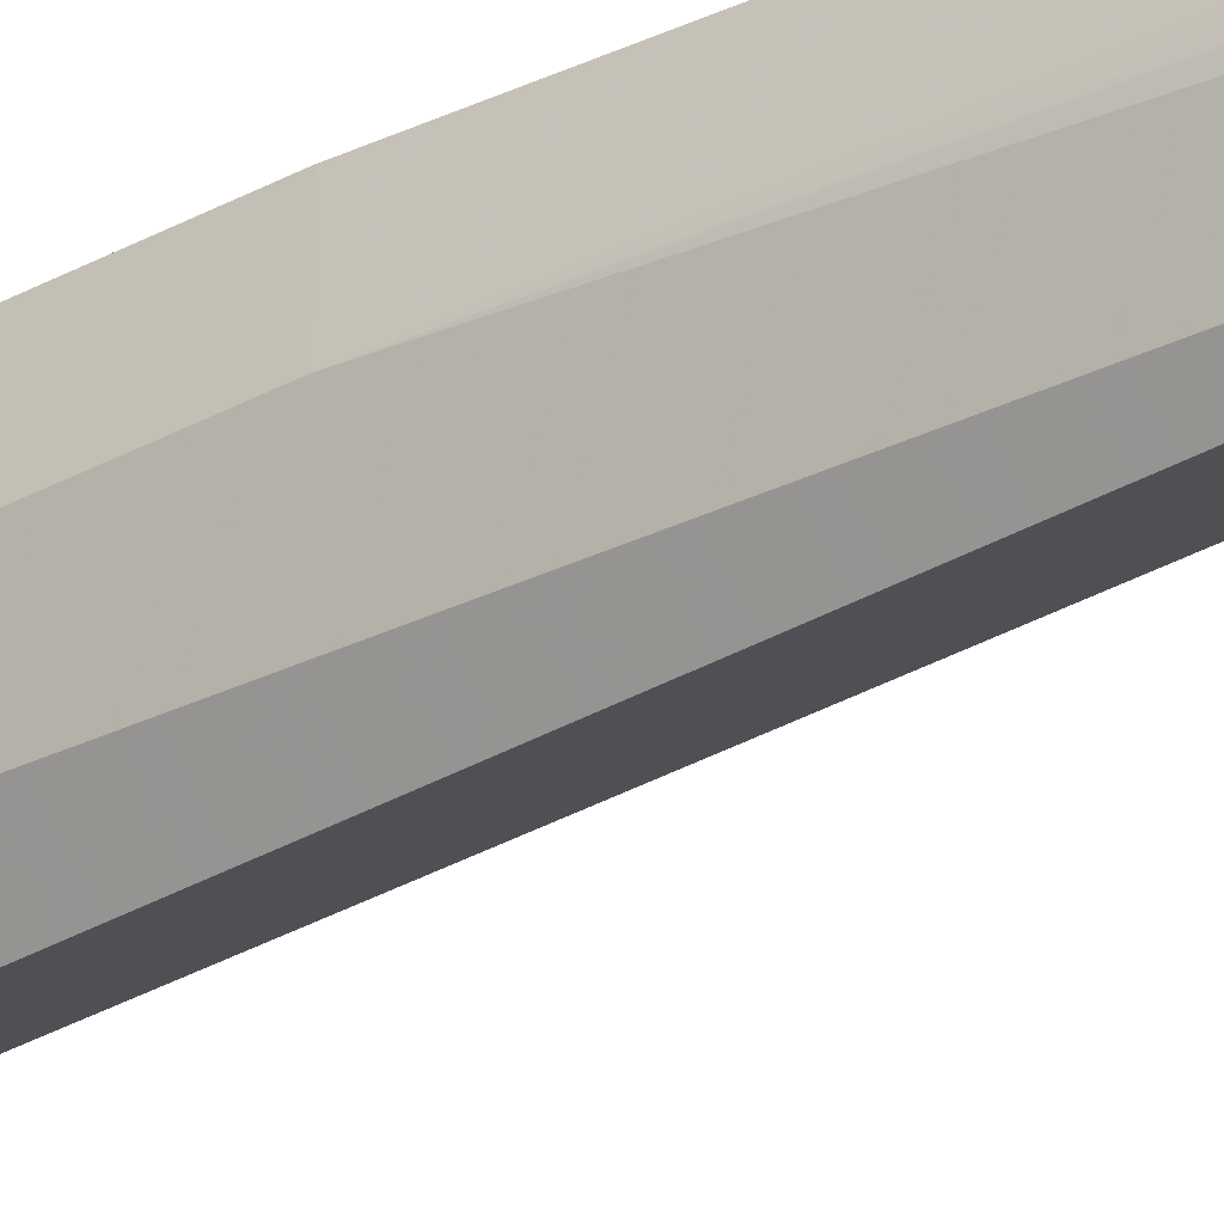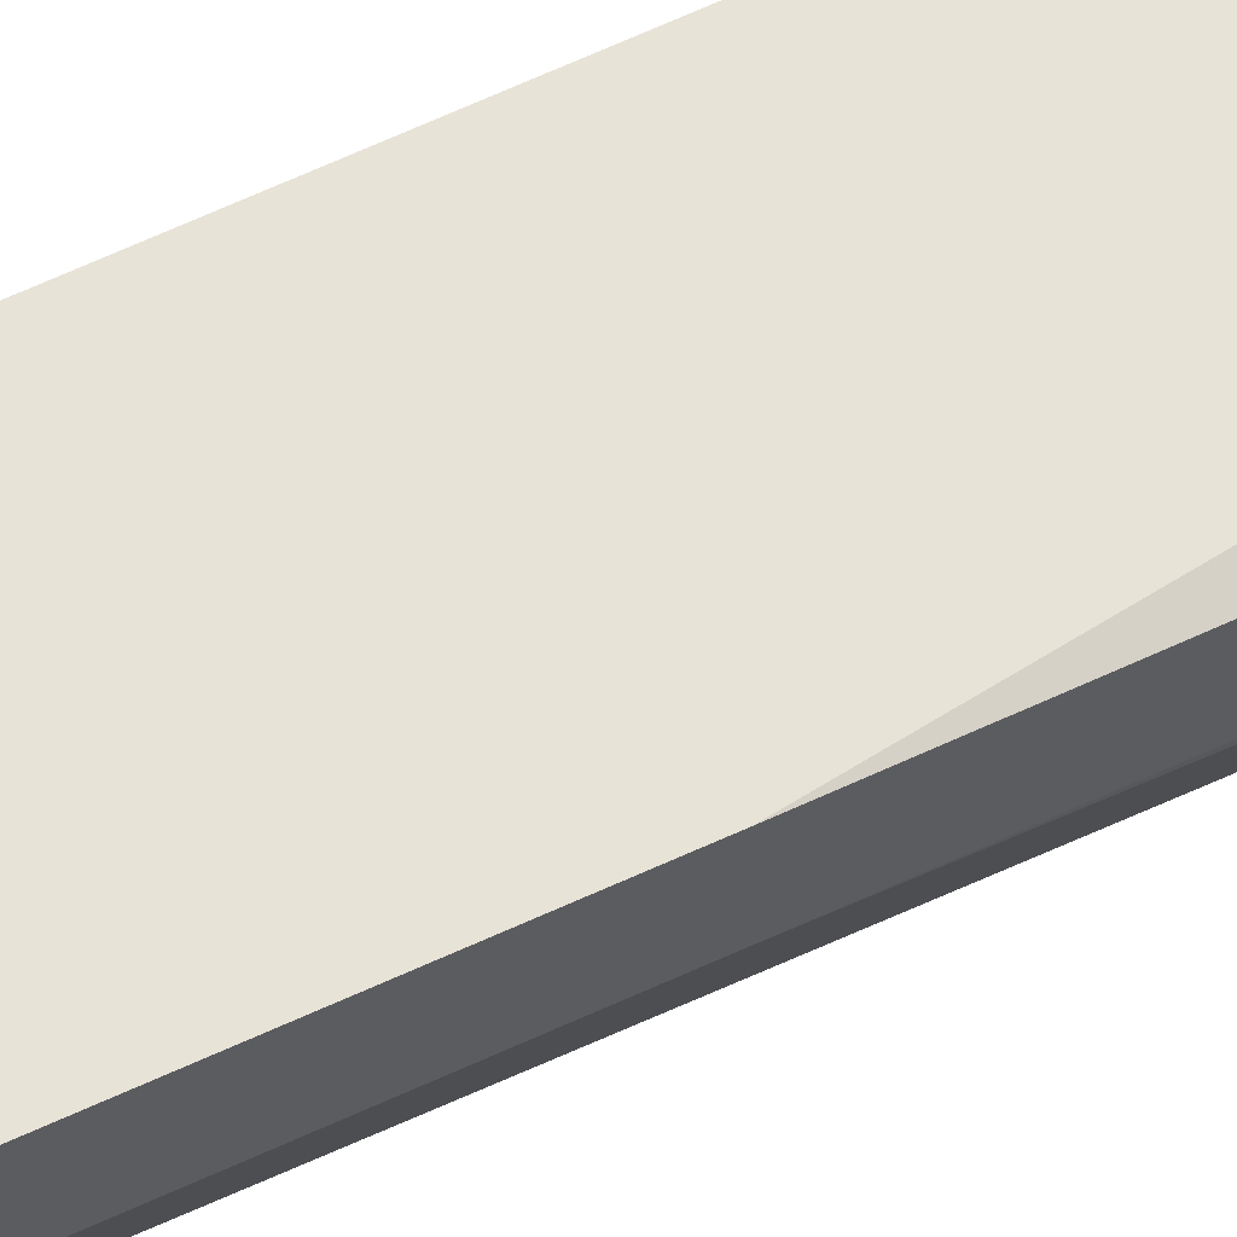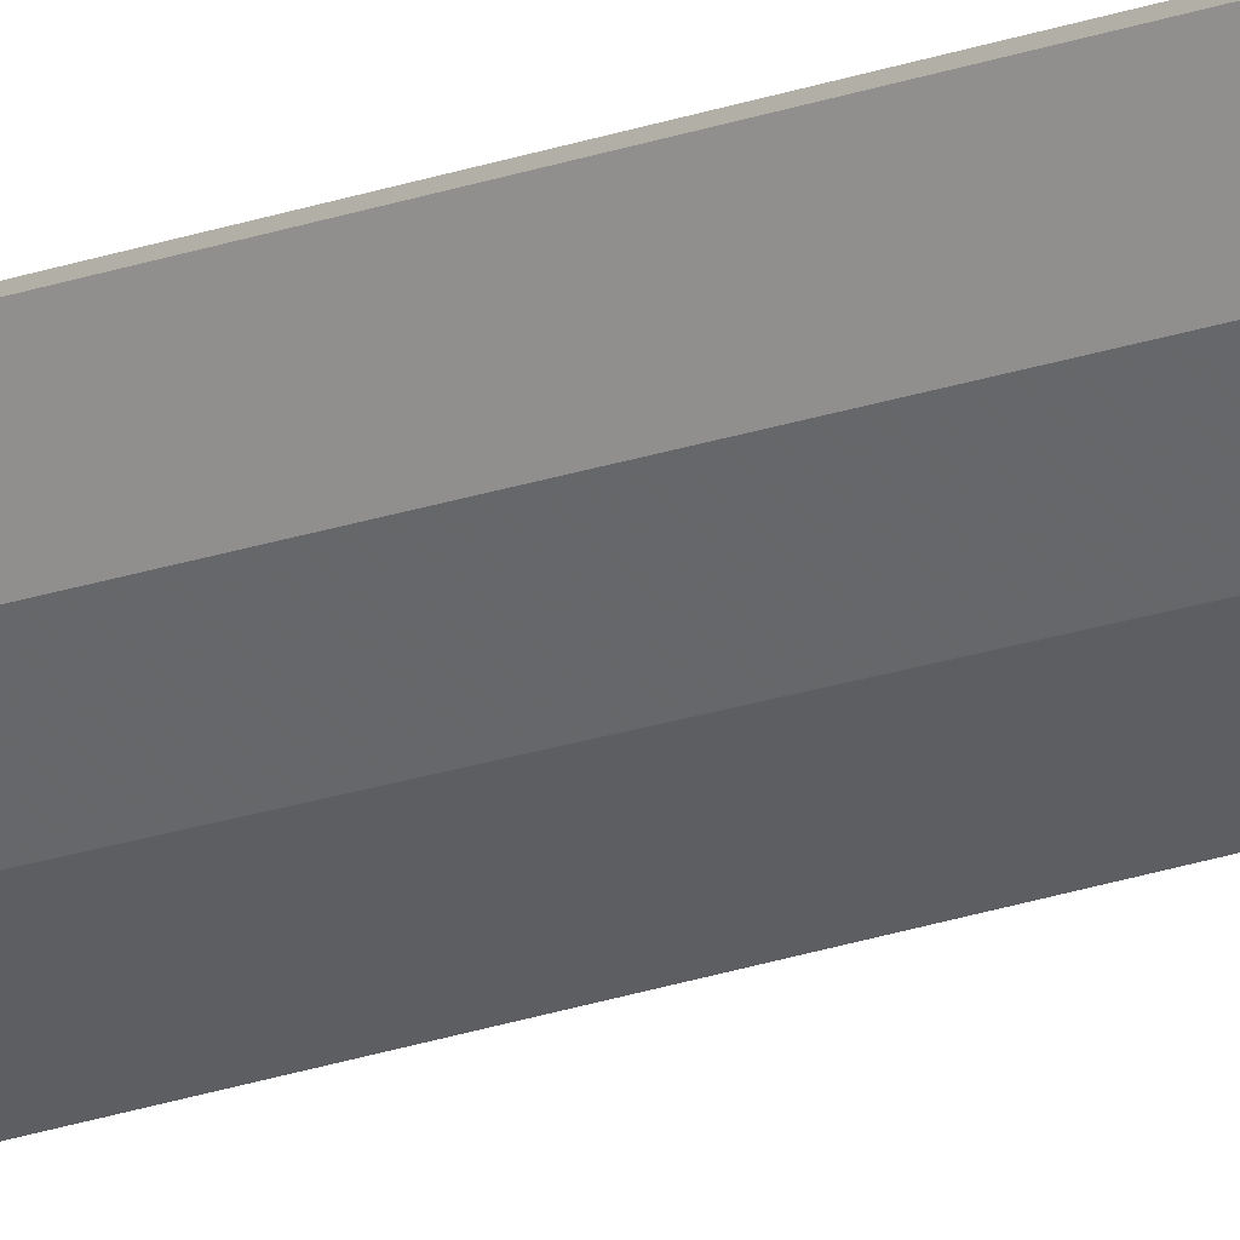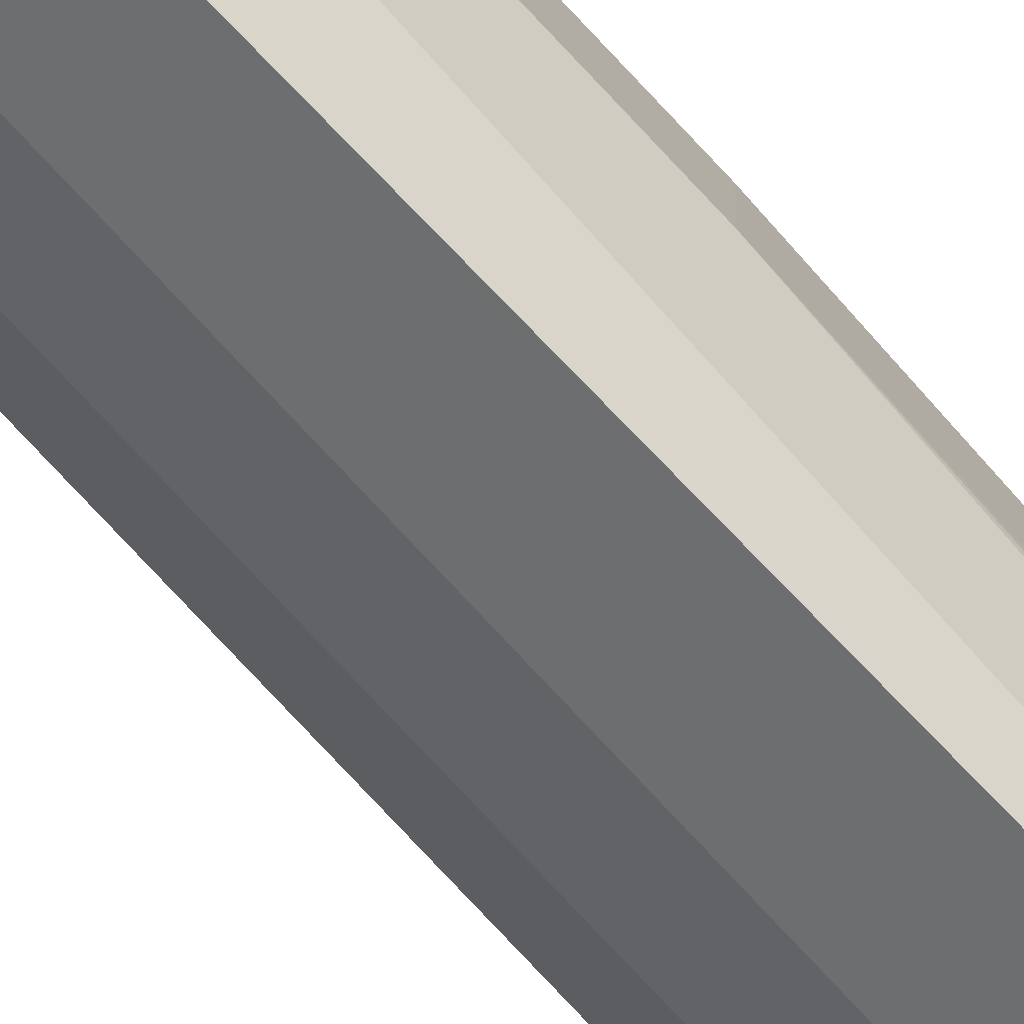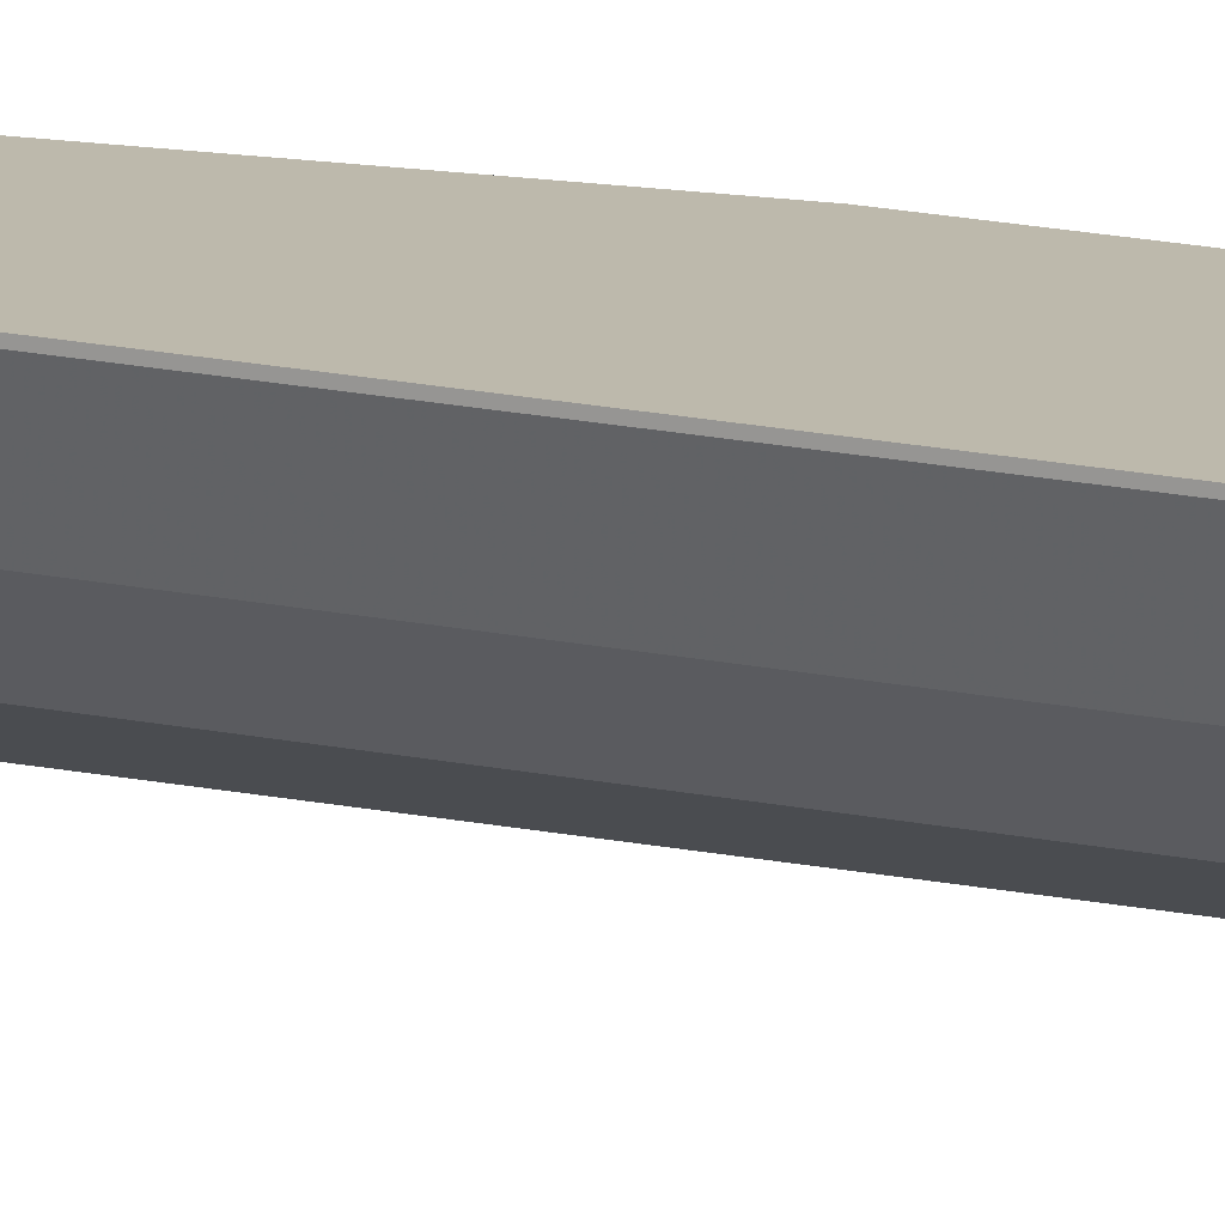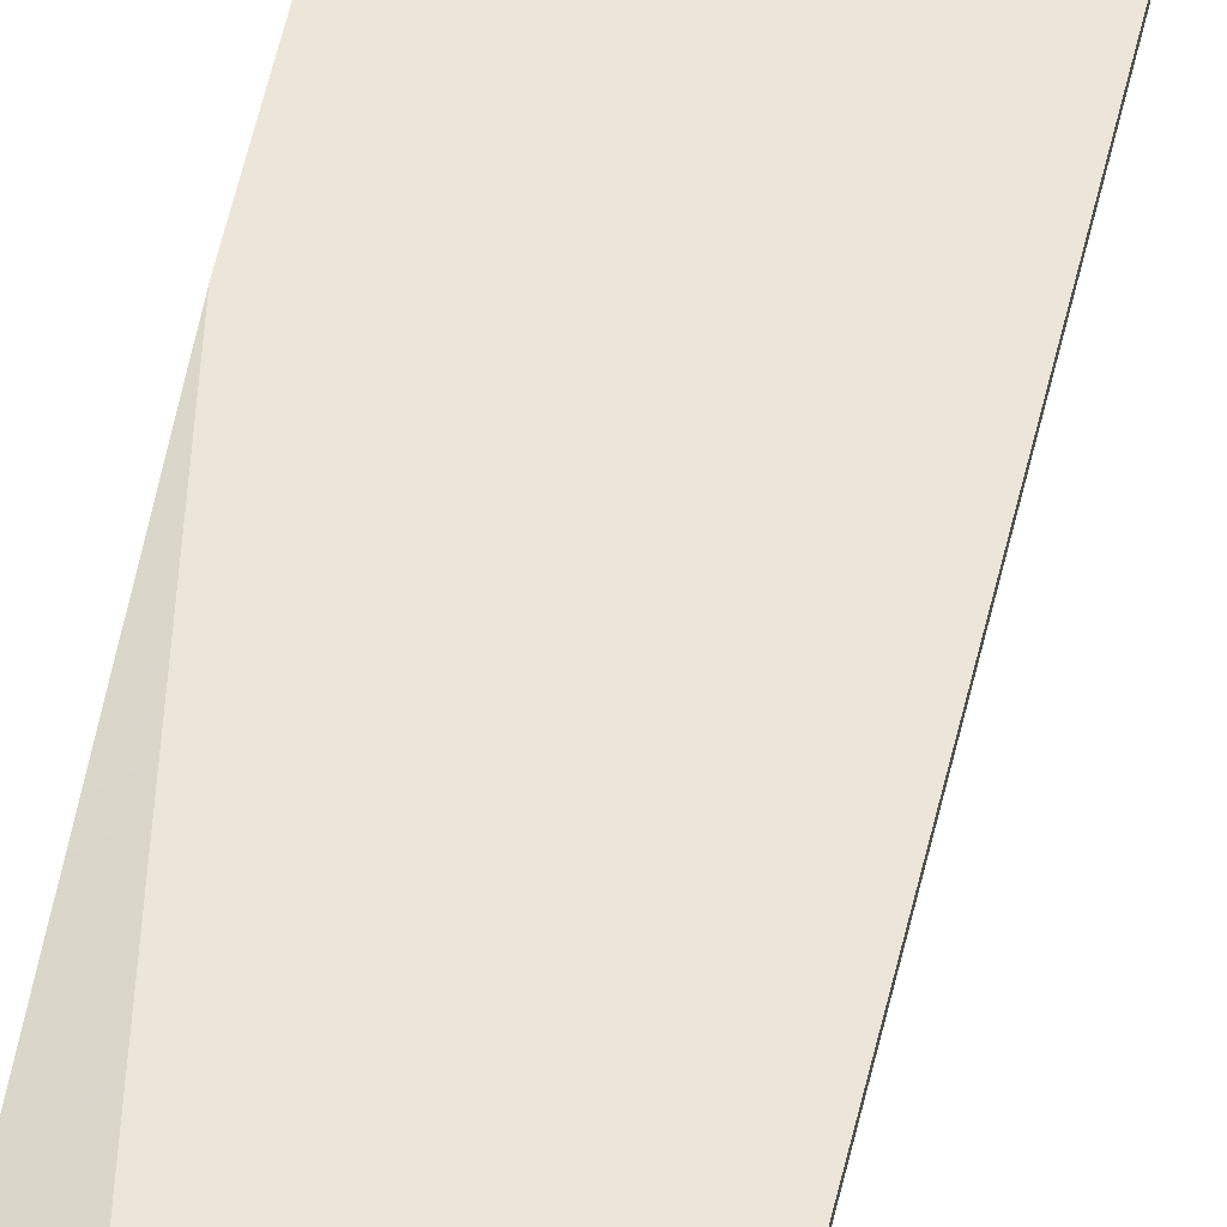
<metadata>
{"format":"obj","ext":"obj","renderer":"f3d","projection":"perspective","resolution":1024,"background":"white","views":[{"elev":-34.8,"azim":-53.4,"up":"+Y"},{"elev":62.1,"azim":-115.5,"up":"+Y"},{"elev":-17.0,"azim":127.6,"up":"+Y"},{"elev":-76.4,"azim":-137.1,"up":"+Y"},{"elev":15.0,"azim":116.2,"up":"+Y"},{"elev":47.2,"azim":11.4,"up":"+Y"}]}
</metadata>
<code>
v 0.2314 -0.1293 0.3335
v 0.1939 -0.1531 0.3165
v 0.211 -0.1497 0.3131
v 0.1939 -0.1583 0.3012
v 0.1793 -0.1264 -0.3063
v 0.1939 -0.1328 0.3368
v 0.1939 -0.1264 0.3385
v 0.2285 -0.1264 0.3349
v 0.232 -0.1264 0.3341
v 0.2654 -0.1003 -0.1288
v 0.2033 -0.1003 -0.1288
v 0.245 -0.1003 -0.9392
v 0.2654 -0.1003 -0.9187
v 0.2586 -0.1003 -0.9324
v 0.245 -0.1021 -0.9392
v 0.2586 -0.1021 -0.9324
v 0.2552 -0.1123 -0.9341
v 0.2348 -0.1327 -0.9341
v 0.2348 -0.1378 -0.9289
v 0.2586 -0.1157 -0.9256
v 0.2654 -0.1021 -0.9187
v 0.2654 -0.1021 -0.1288
v 0.2533 -0.1264 0.3101
v 0.2524 -0.1264 0.3136
v 0.2518 -0.1293 0.3131
v 0.2489 -0.1264 0.3189
v 0.2373 -0.1264 0.3305
v 0.2314 -0.1497 0.211
v 0.1939 -0.1685 0.2093
v 0.1793 -0.1264 -0.9327
v 0.1793 -0.1003 -0.3063
v 0.1793 -0.1003 -0.9392
v 0.1793 -0.1021 -0.9392
v 0.2106 -0.1544 -0.913
v 0.2144 -0.1531 -0.9136
v 0.2178 -0.1565 -0.9052
v 0.2106 -0.1601 -0.9016
v 0.1939 -0.1685 0.02555
v 0.2314 -0.1497 -0.8915
v 0.2518 -0.1293 -0.9119
f 32 30 31
f 18 19 34
f 18 34 30
f 36 35 19
f 18 30 33
f 33 30 32
f 19 35 34
f 32 31 12
f 4 5 29
f 11 31 7
f 5 7 31
f 5 31 30
f 5 30 29
f 3 4 29
f 36 34 35
f 3 29 28
f 11 12 31
f 36 37 34
f 34 37 30
f 36 39 38
f 3 28 25
f 33 32 12
f 15 33 12
f 15 18 33
f 38 30 37
f 38 29 30
f 38 28 29
f 36 38 37
f 39 28 38
f 39 40 25
f 23 25 40
f 21 23 40
f 20 21 40
f 20 40 19
f 36 19 40
f 36 40 39
f 39 25 28
f 3 25 1
f 27 9 1
f 27 10 9
f 14 15 12
f 14 12 13
f 13 12 10
f 10 12 11
f 10 11 7
f 8 10 7
f 8 9 10
f 16 15 14
f 8 1 9
f 6 1 8
f 6 8 7
f 6 5 2
f 2 5 4
f 2 4 3
f 2 3 1
f 26 1 25
f 6 2 1
f 17 15 16
f 6 7 5
f 17 19 18
f 17 18 15
f 27 1 26
f 27 26 10
f 24 26 25
f 24 25 23
f 24 23 10
f 22 10 23
f 24 10 26
f 22 21 10
f 13 10 21
f 14 13 21
f 16 14 21
f 16 21 20
f 17 16 20
f 22 23 21
f 17 20 19

</code>
